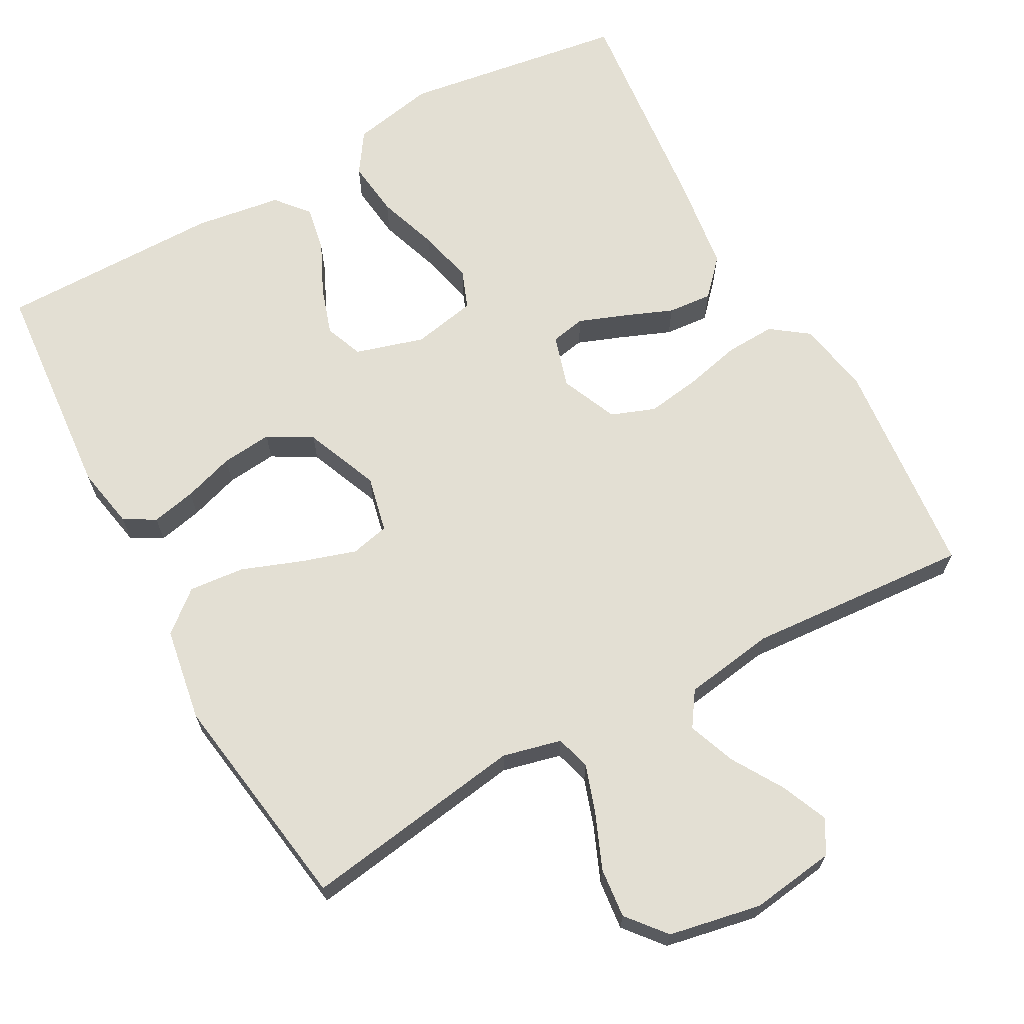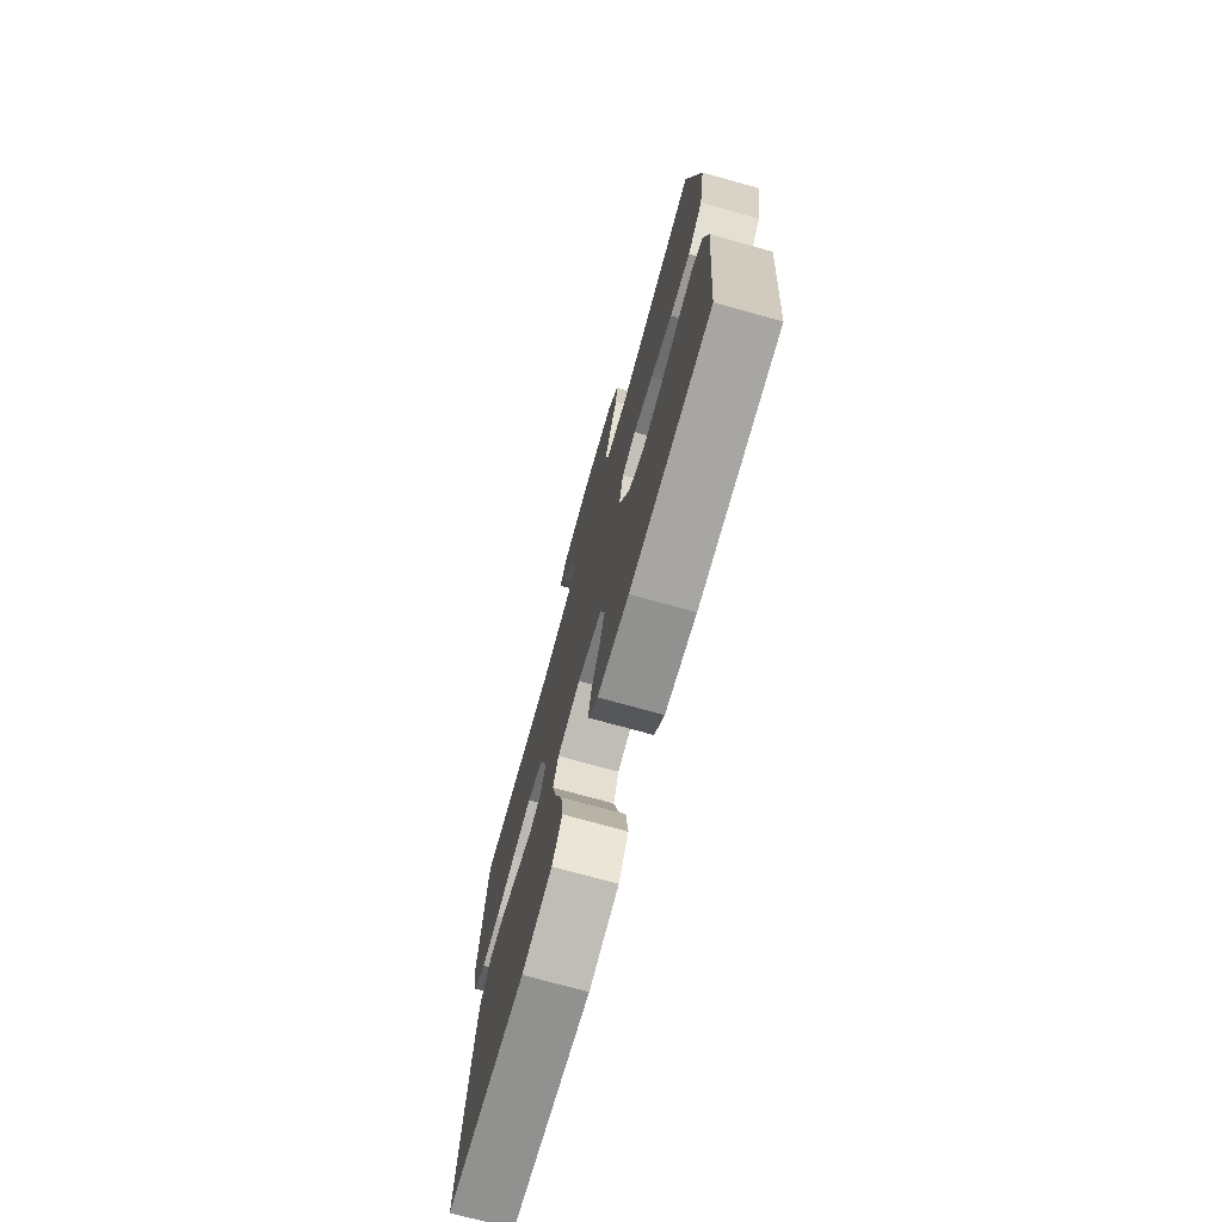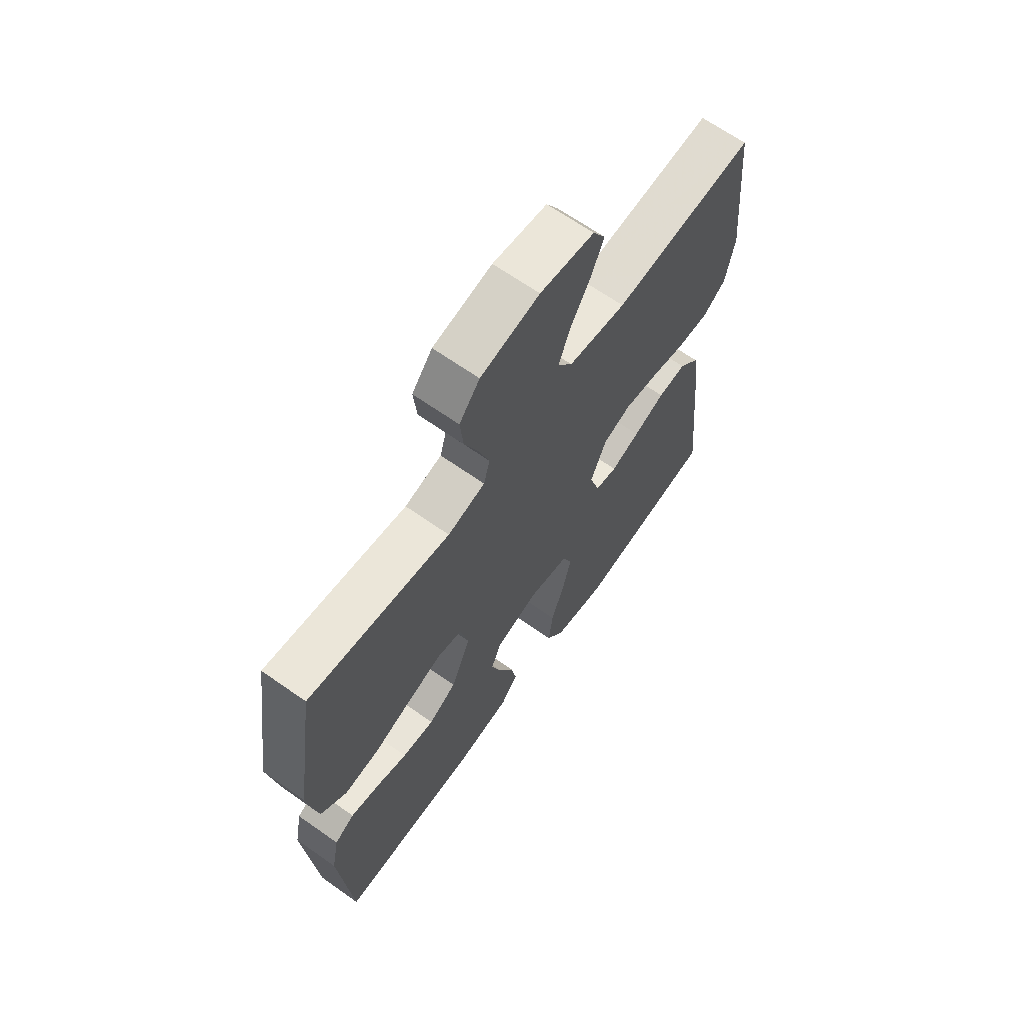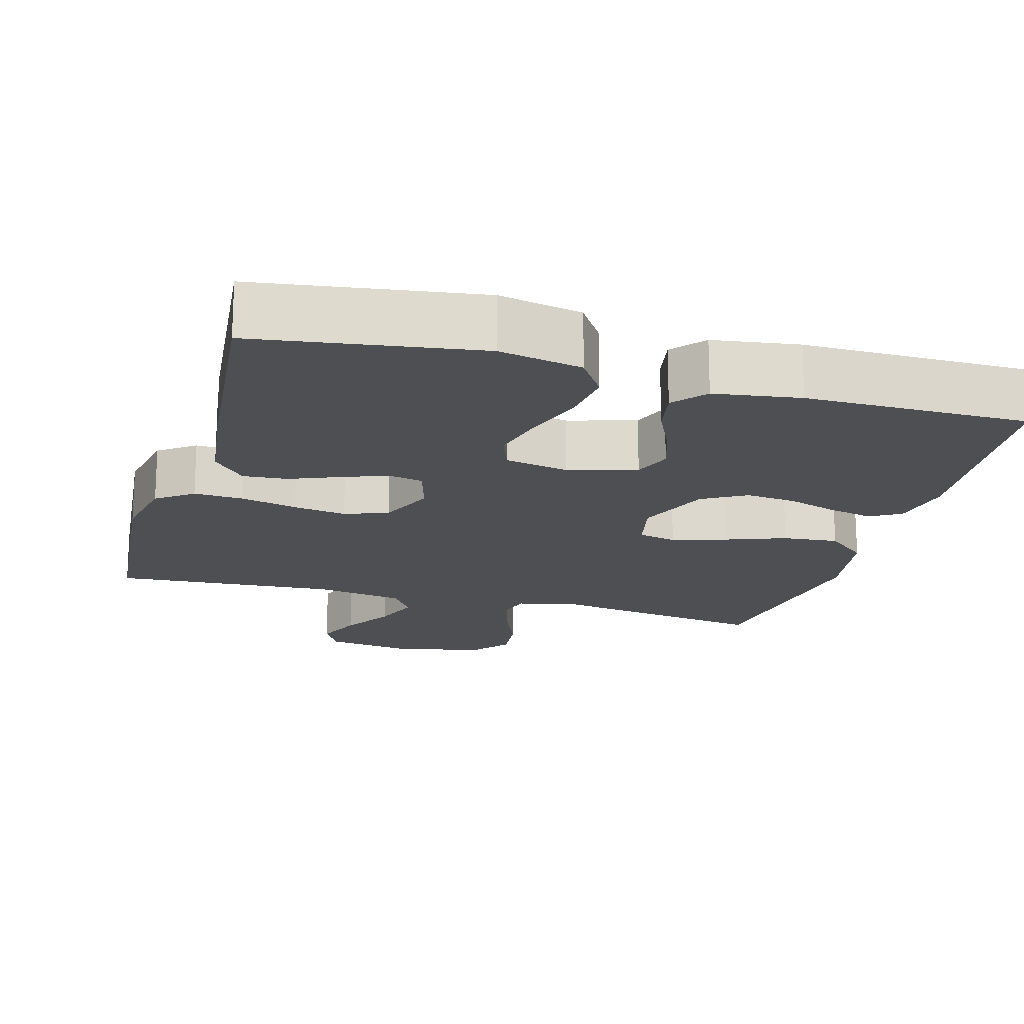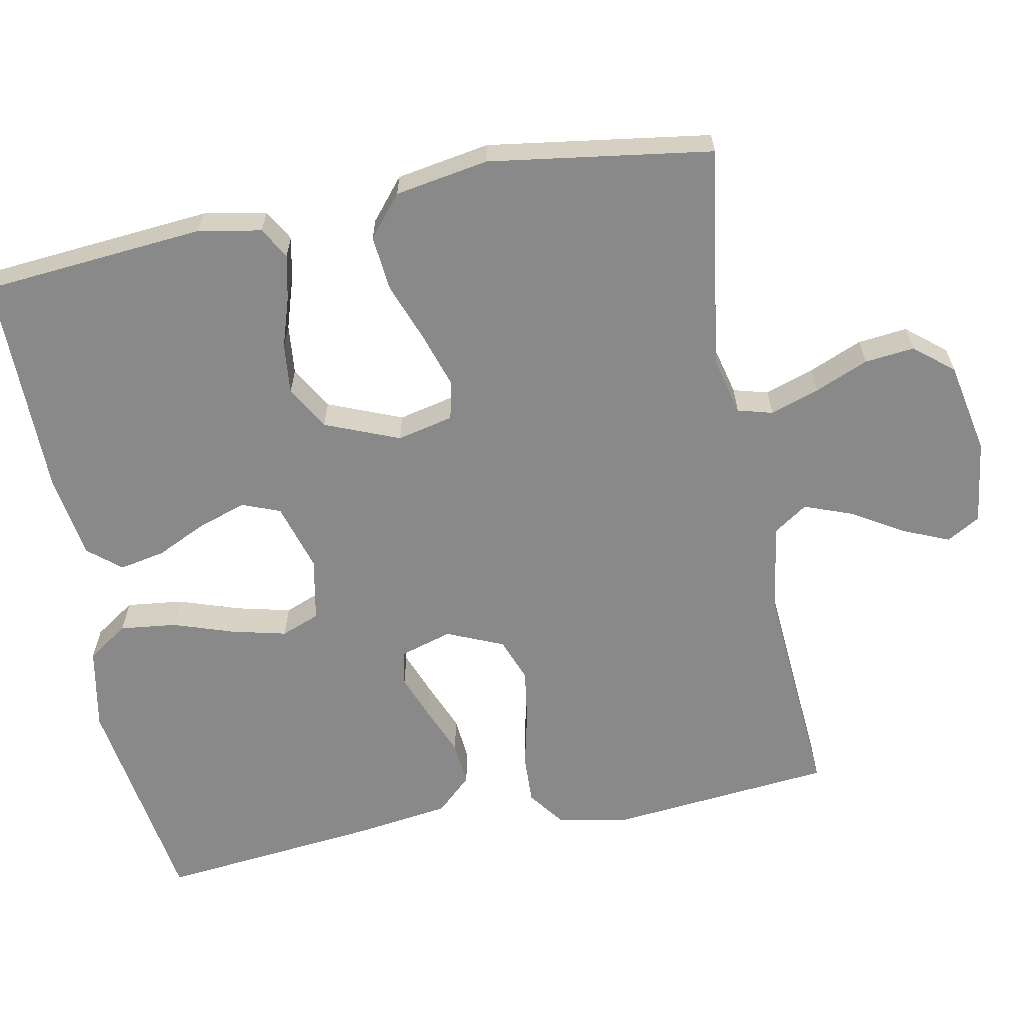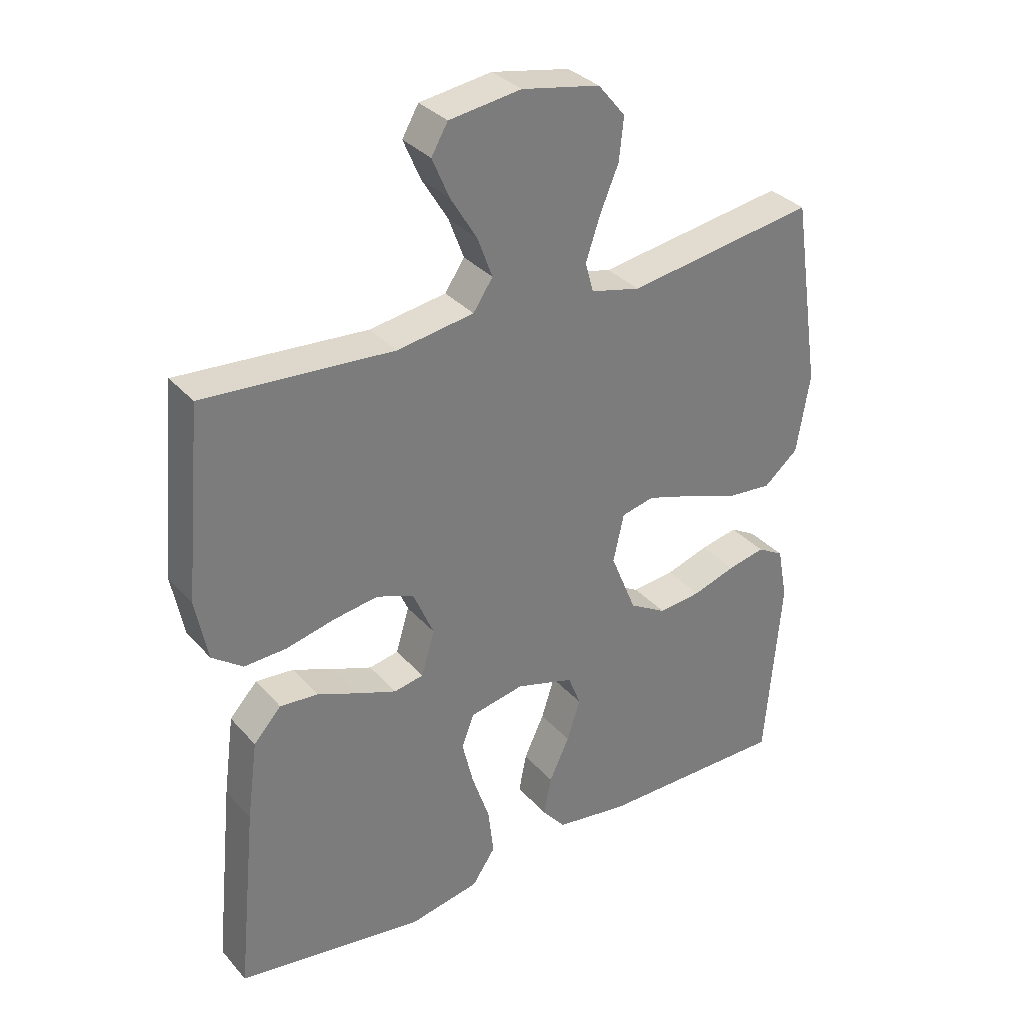
<metadata>
{"format":"obj","ext":"obj","renderer":"f3d","projection":"perspective","resolution":1024,"background":"white","views":[{"elev":67.0,"azim":-28.7,"up":"+Y"},{"elev":-74.3,"azim":-105.5,"up":"+Z"},{"elev":66.1,"azim":-54.7,"up":"+Z"},{"elev":-18.1,"azim":164.2,"up":"+Y"},{"elev":-63.0,"azim":-78.8,"up":"+Y"},{"elev":33.0,"azim":145.7,"up":"+Z"}]}
</metadata>
<code>
v 0.5 0.07 -0.5
v 0.2 0.07 -0.544
v 0.088 0.07 -0.522
v 0.051 0.07 -0.467
v 0.06 0.07 -0.391
v 0.088 0.07 -0.309
v 0.106 0.07 -0.235
v 0.086 0.07 -0.183
v 0 0.07 -0.166
v -0.092 0.07 -0.193
v -0.112 0.07 -0.244
v -0.091 0.07 -0.309
v -0.059 0.07 -0.377
v -0.047 0.07 -0.439
v -0.084 0.07 -0.483
v -0.2 0.07 -0.5
v -0.5 0.07 -0.5
v -0.525 0.07 -0.2
v -0.509 0.07 -0.116
v -0.467 0.07 -0.092
v -0.407 0.07 -0.105
v -0.339 0.07 -0.127
v -0.271 0.07 -0.134
v -0.212 0.07 -0.1
v -0.171 0.07 0
v -0.188 0.07 0.076
v -0.24 0.07 0.088
v -0.313 0.07 0.065
v -0.394 0.07 0.035
v -0.469 0.07 0.028
v -0.524 0.07 0.074
v -0.545 0.07 0.2
v -0.5 0.07 0.5
v -0.2 0.07 0.454
v -0.121 0.07 0.473
v -0.108 0.07 0.52
v -0.13 0.07 0.586
v -0.16 0.07 0.658
v -0.167 0.07 0.725
v -0.124 0.07 0.777
v 0 0.07 0.801
v 0.114 0.07 0.785
v 0.14 0.07 0.74
v 0.113 0.07 0.677
v 0.071 0.07 0.608
v 0.047 0.07 0.544
v 0.078 0.07 0.498
v 0.2 0.07 0.479
v 0.5 0.07 0.5
v 0.528 0.07 0.2
v 0.509 0.07 0.102
v 0.46 0.07 0.066
v 0.393 0.07 0.069
v 0.317 0.07 0.087
v 0.245 0.07 0.098
v 0.186 0.07 0.076
v 0.153 0.07 0
v 0.174 0.07 -0.071
v 0.221 0.07 -0.08
v 0.282 0.07 -0.057
v 0.349 0.07 -0.03
v 0.409 0.07 -0.025
v 0.453 0.07 -0.073
v 0.47 0.07 -0.2
v 0.5 0 -0.5
v 0.2 0 -0.544
v 0.088 0 -0.522
v 0.051 0 -0.467
v 0.06 0 -0.391
v 0.088 0 -0.309
v 0.106 0 -0.235
v 0.086 0 -0.183
v 0 0 -0.166
v -0.092 0 -0.193
v -0.112 0 -0.244
v -0.091 0 -0.309
v -0.059 0 -0.377
v -0.047 0 -0.439
v -0.084 0 -0.483
v -0.2 0 -0.5
v -0.5 0 -0.5
v -0.525 0 -0.2
v -0.509 0 -0.116
v -0.467 0 -0.092
v -0.407 0 -0.105
v -0.339 0 -0.127
v -0.271 0 -0.134
v -0.212 0 -0.1
v -0.171 0 0
v -0.188 0 0.076
v -0.24 0 0.088
v -0.313 0 0.065
v -0.394 0 0.035
v -0.469 0 0.028
v -0.524 0 0.074
v -0.545 0 0.2
v -0.5 0 0.5
v -0.2 0 0.454
v -0.121 0 0.473
v -0.108 0 0.52
v -0.13 0 0.586
v -0.16 0 0.658
v -0.167 0 0.725
v -0.124 0 0.777
v 0 0 0.801
v 0.114 0 0.785
v 0.14 0 0.74
v 0.113 0 0.677
v 0.071 0 0.608
v 0.047 0 0.544
v 0.078 0 0.498
v 0.2 0 0.479
v 0.5 0 0.5
v 0.528 0 0.2
v 0.509 0 0.102
v 0.46 0 0.066
v 0.393 0 0.069
v 0.317 0 0.087
v 0.245 0 0.098
v 0.186 0 0.076
v 0.153 0 0
v 0.174 0 -0.071
v 0.221 0 -0.08
v 0.282 0 -0.057
v 0.349 0 -0.03
v 0.409 0 -0.025
v 0.453 0 -0.073
v 0.47 0 -0.2
f 60 61 62 63
f 59 60 63 64
f 58 59 64 1
f 51 52 53 54
f 51 54 55
f 48 49 50 51
f 47 48 51 55
f 46 47 55 56
f 42 43 44 45
f 42 45 46
f 41 42 46
f 40 41 46
f 37 38 39 40
f 36 37 40 46
f 35 36 46 56
f 31 32 33 34
f 28 29 30 31
f 27 28 31 34
f 26 27 34 35
f 19 20 21 22
f 19 22 23
f 18 19 23
f 17 18 23
f 16 17 23 24
f 12 13 14 15
f 11 12 15 16
f 3 4 5 6
f 3 6 7
f 58 1 2 3
f 57 58 3 7
f 25 26 35 56
f 25 56 57
f 11 16 24 25
f 10 11 25
f 9 10 25 57
f 8 9 57
f 7 8 57
f 127 126 125 124
f 128 127 124 123
f 65 128 123 122
f 118 117 116 115
f 119 118 115
f 115 114 113 112
f 119 115 112 111
f 120 119 111 110
f 109 108 107 106
f 110 109 106
f 110 106 105
f 110 105 104
f 104 103 102 101
f 110 104 101 100
f 120 110 100 99
f 98 97 96 95
f 95 94 93 92
f 98 95 92 91
f 99 98 91 90
f 86 85 84 83
f 87 86 83
f 87 83 82
f 87 82 81
f 88 87 81 80
f 79 78 77 76
f 80 79 76 75
f 70 69 68 67
f 71 70 67
f 67 66 65 122
f 71 67 122 121
f 120 99 90 89
f 121 120 89
f 89 88 80 75
f 89 75 74
f 121 89 74 73
f 121 73 72
f 121 72 71
f 1 65 66 2
f 2 66 67 3
f 3 67 68 4
f 4 68 69 5
f 5 69 70 6
f 6 70 71 7
f 7 71 72 8
f 8 72 73 9
f 9 73 74 10
f 10 74 75 11
f 11 75 76 12
f 12 76 77 13
f 13 77 78 14
f 14 78 79 15
f 15 79 80 16
f 16 80 81 17
f 17 81 82 18
f 18 82 83 19
f 19 83 84 20
f 20 84 85 21
f 21 85 86 22
f 22 86 87 23
f 23 87 88 24
f 24 88 89 25
f 25 89 90 26
f 26 90 91 27
f 27 91 92 28
f 28 92 93 29
f 29 93 94 30
f 30 94 95 31
f 31 95 96 32
f 32 96 97 33
f 33 97 98 34
f 34 98 99 35
f 35 99 100 36
f 36 100 101 37
f 37 101 102 38
f 38 102 103 39
f 39 103 104 40
f 40 104 105 41
f 41 105 106 42
f 42 106 107 43
f 43 107 108 44
f 44 108 109 45
f 45 109 110 46
f 46 110 111 47
f 47 111 112 48
f 48 112 113 49
f 49 113 114 50
f 50 114 115 51
f 51 115 116 52
f 52 116 117 53
f 53 117 118 54
f 54 118 119 55
f 55 119 120 56
f 56 120 121 57
f 57 121 122 58
f 58 122 123 59
f 59 123 124 60
f 60 124 125 61
f 61 125 126 62
f 62 126 127 63
f 63 127 128 64
f 64 128 65 1

</code>
